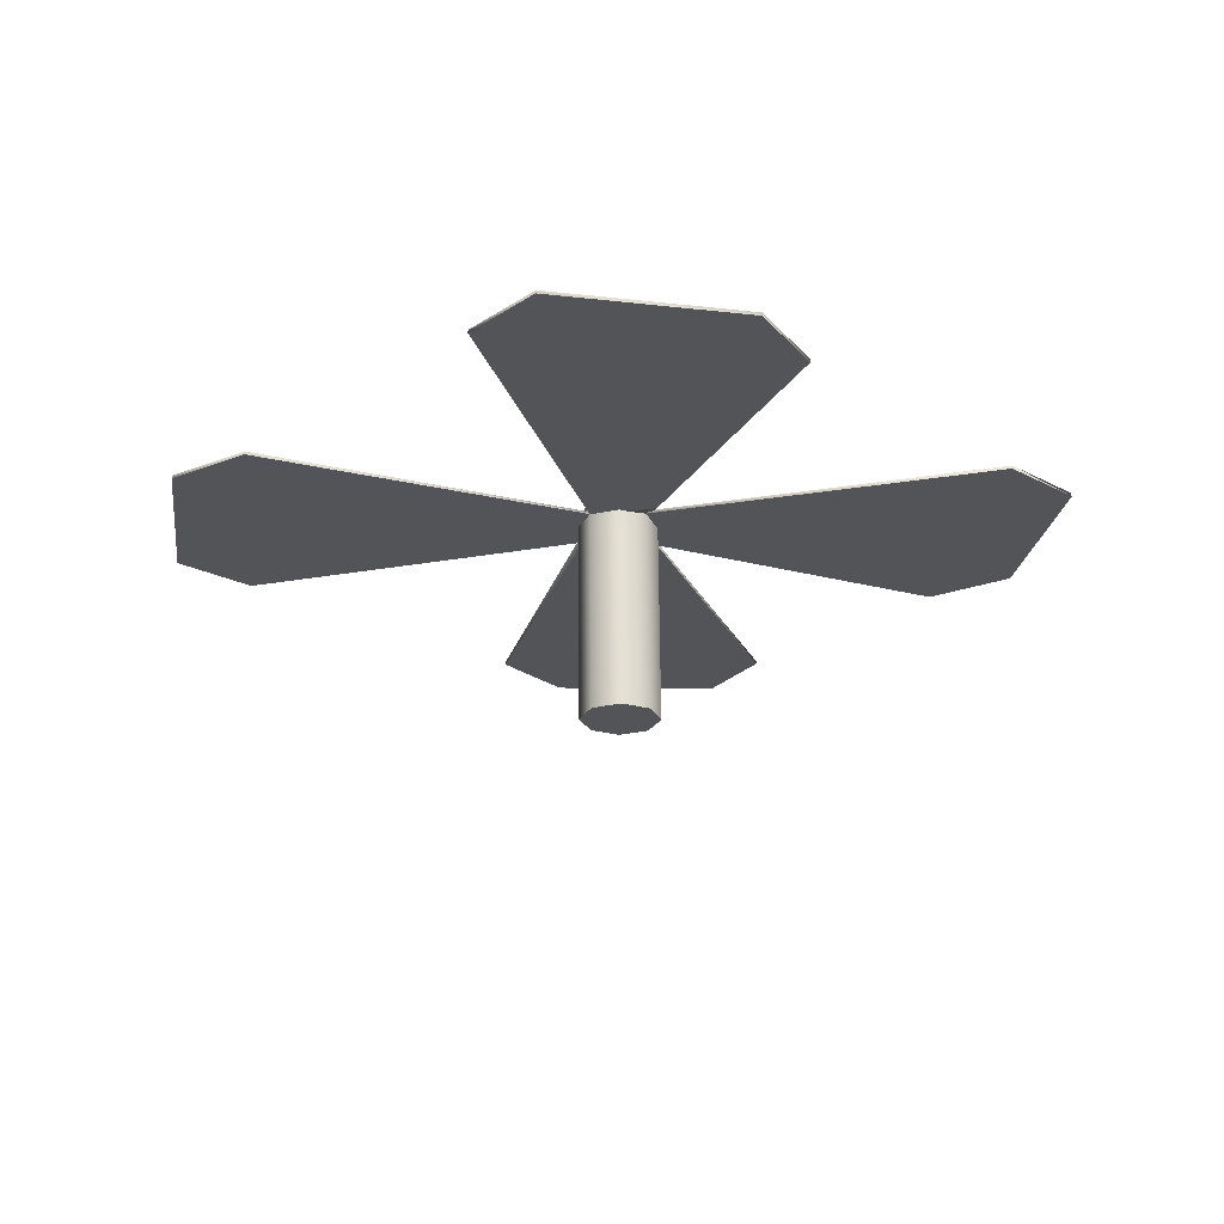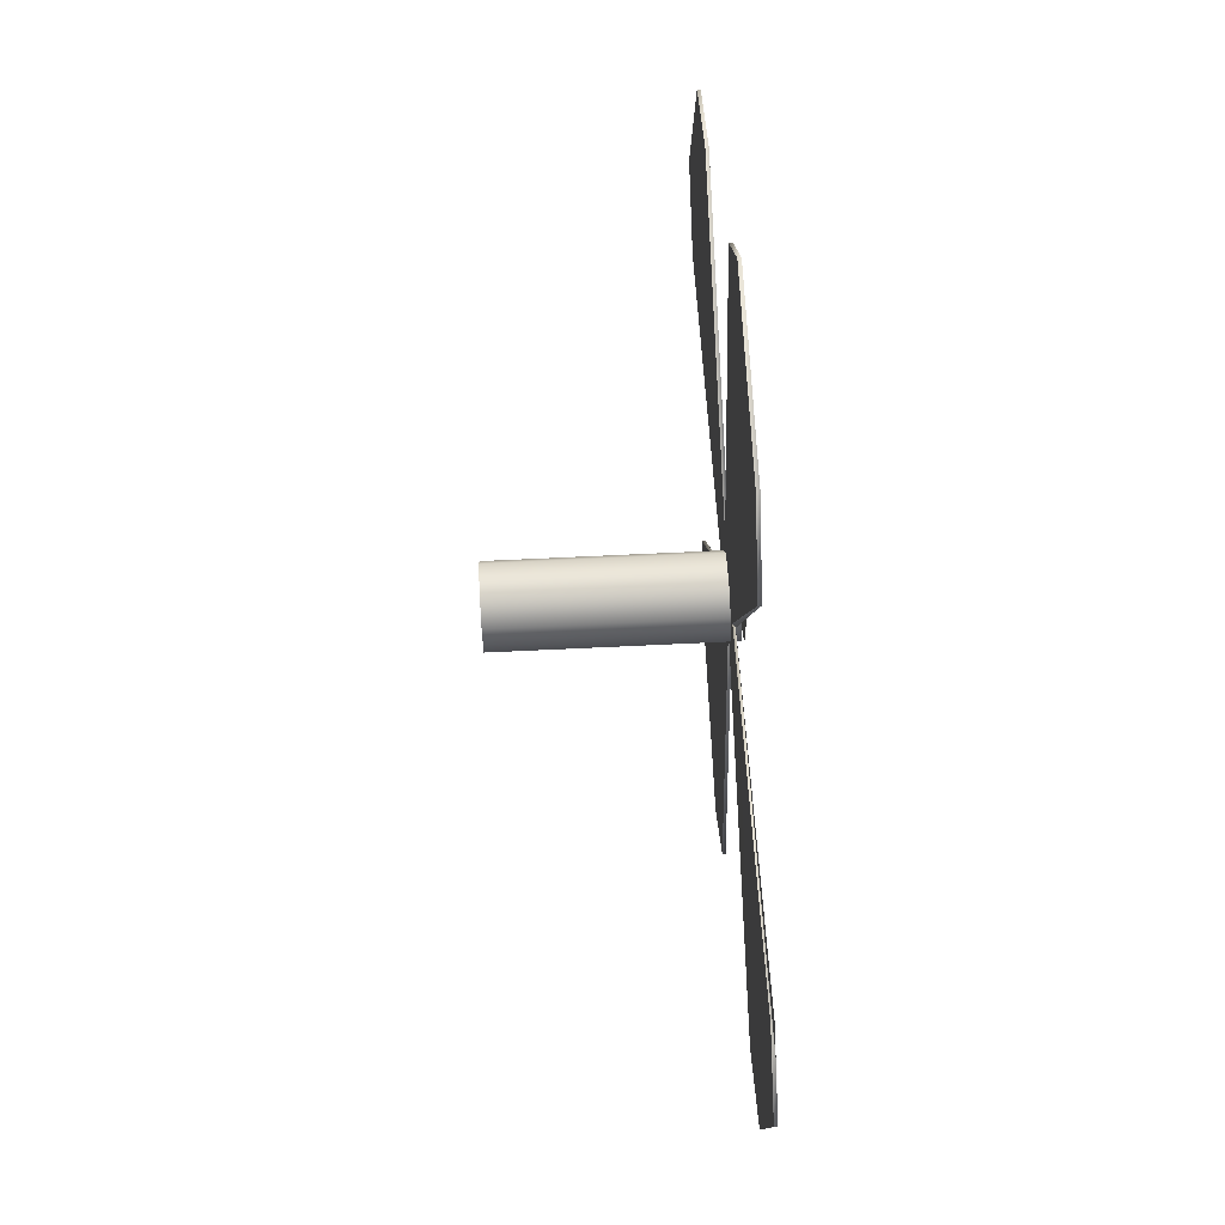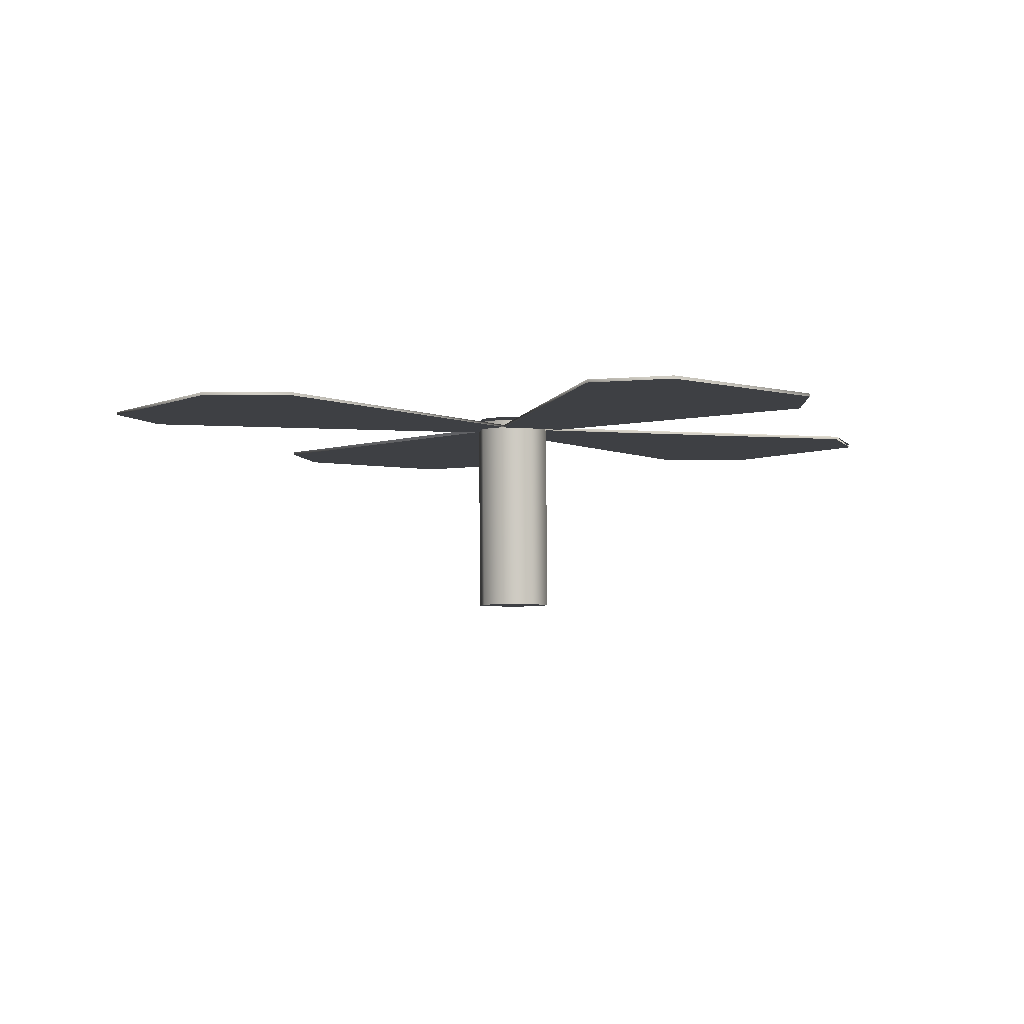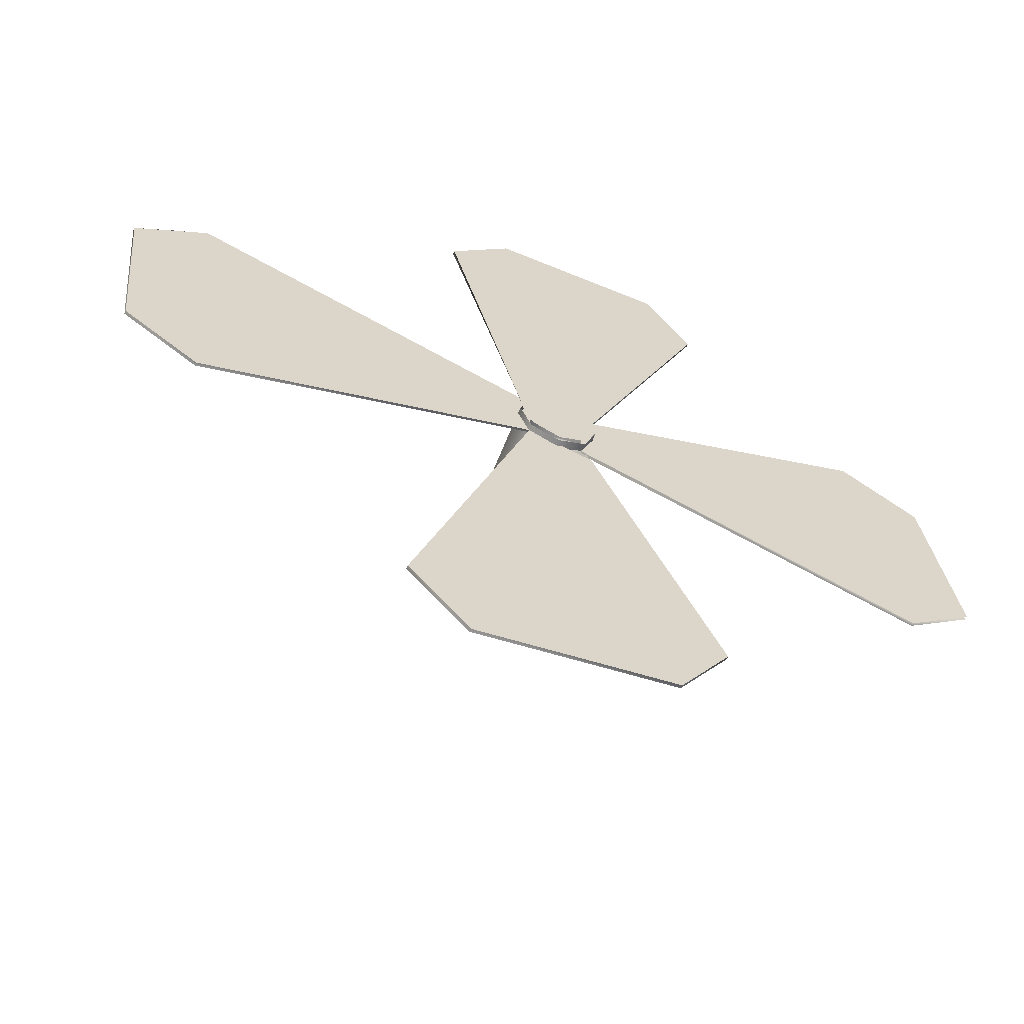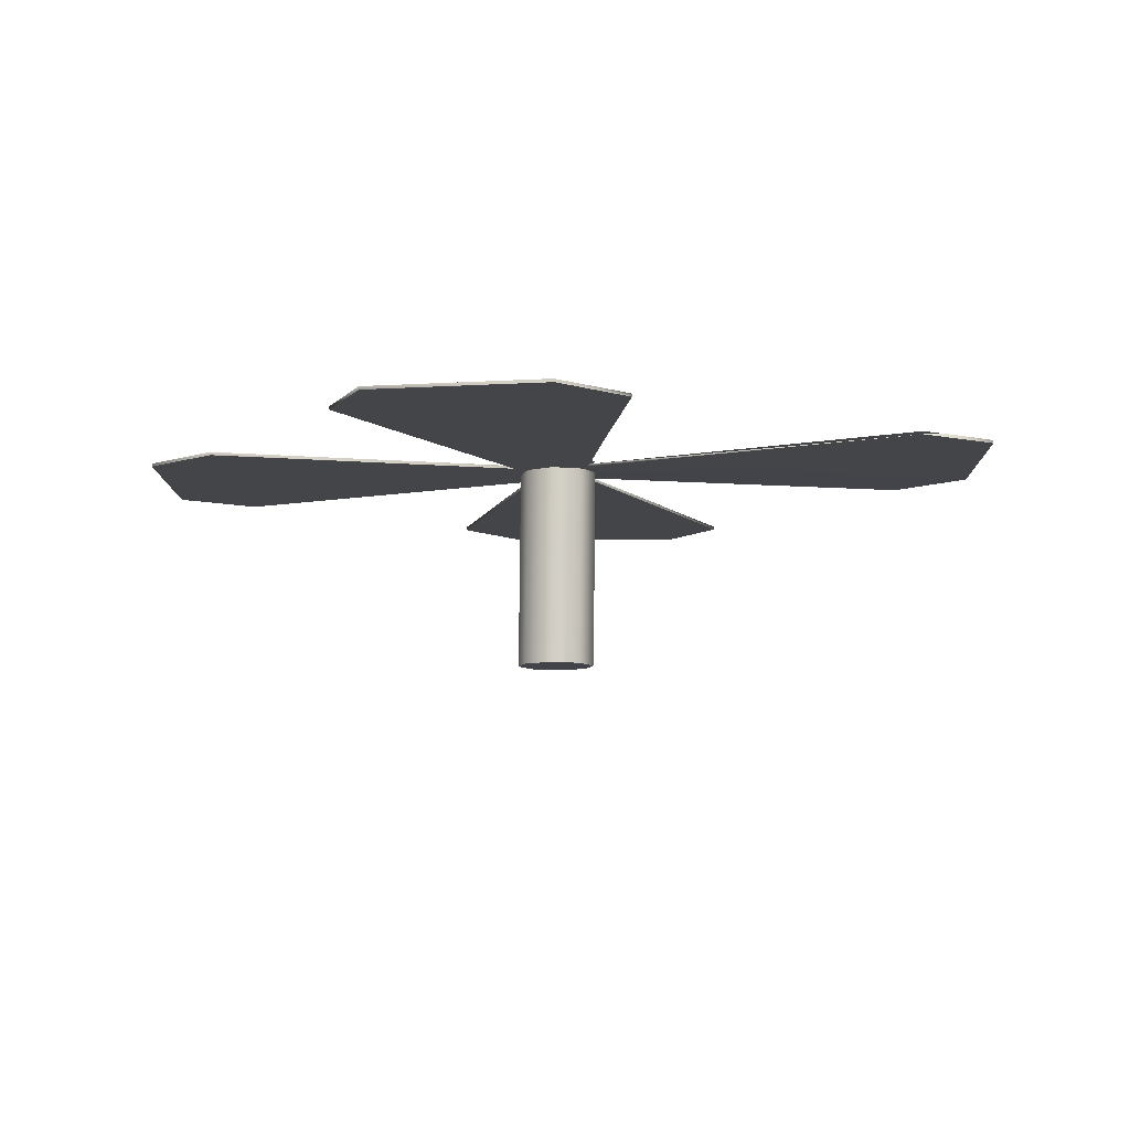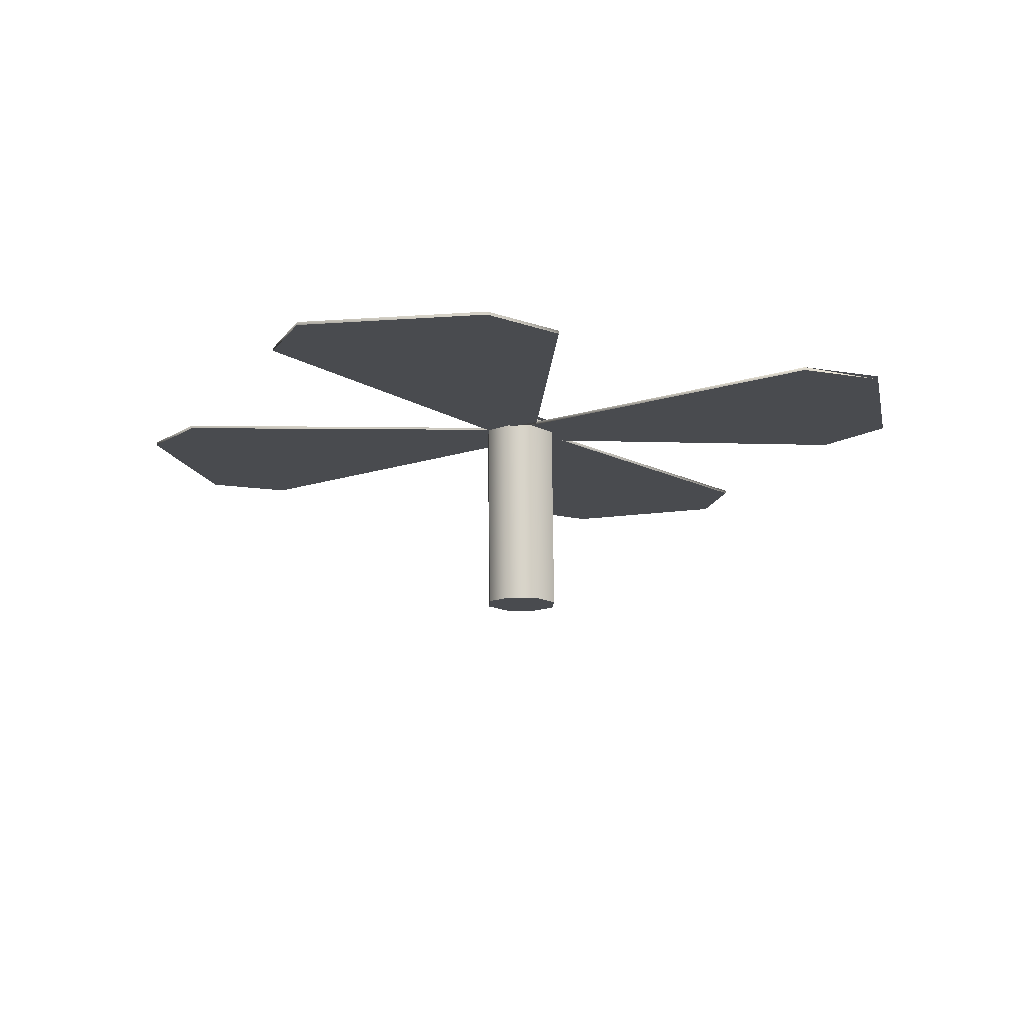
<metadata>
{"format":"obj","ext":"obj","renderer":"f3d","projection":"perspective","resolution":1024,"background":"white","views":[{"elev":-23.6,"azim":178.3,"up":"+Y"},{"elev":73.7,"azim":86.8,"up":"+Z"},{"elev":-4.7,"azim":149.4,"up":"+Y"},{"elev":-62.6,"azim":158.0,"up":"+Z"},{"elev":-8.5,"azim":7.4,"up":"+Y"},{"elev":-13.8,"azim":-161.1,"up":"+Y"}]}
</metadata>
<code>
v -38.26 8.632 10.62
v -40.65 8.623 -7.118
v -20.98 8.697 1.505
v -34.4 8.647 -12.35
v -3.03 8.758 -2.232
v -2.851 8.758 3.902
v -31.23 8.659 15.28
v -38.28 8.918 10.62
v -34.74 8.931 -4.763
v -34.43 8.932 -12.35
v -3.09 9.043 -2.232
v -2.913 9.043 3.902
v -31.25 8.944 15.28
v -21 8.983 1.505
v -40.67 8.909 -7.118
v -38.28 8.918 10.62
v -34.43 8.932 -12.35
v -3.091 9.043 -2.232
v -2.913 9.043 3.902
v -31.25 8.944 15.28
v 4.353 8.792 40.29
v -11.7 8.726 39.9
v -1.857 8.769 21.63
v -15.85 8.71 32.85
v -3.387 8.756 2.242
v 2.421 8.794 3.41
v 10.01 8.814 34.01
v 4.33 9.078 40.29
v -11.73 9.011 39.9
v -15.87 8.996 32.85
v -3.4 9.042 2.242
v 2.473 9.077 2.258
v 9.99 9.099 34.01
v -1.88 9.055 21.63
v -11.73 9.011 39.9
v 4.33 9.078 40.29
v -15.87 8.996 32.85
v -3.4 9.042 2.242
v 2.408 9.08 3.41
v 9.99 9.099 34.01
v -10.49 8.737 -37.57
v 7.029 8.803 -40.29
v -1.167 8.772 -20.28
v 12.32 8.822 -34.08
v 2.046 8.795 -1.833
v -3.919 8.757 -3.321
v -14.99 8.72 -30.4
v -10.52 9.022 -37.57
v 7.005 9.088 -40.29
v 12.3 9.108 -34.08
v 2.007 9.081 -1.832
v -2.797 9.045 -0.8513
v -15.01 9.005 -30.4
v -1.191 9.057 -20.28
v 7.005 9.088 -40.29
v -10.52 9.022 -37.57
v 12.3 9.108 -34.08
v 2.007 9.081 -1.833
v -3.958 9.043 -3.321
v -15.01 9.005 -30.4
v 38.9 8.922 -7.677
v 40.67 8.929 10.13
v 21.31 8.856 0.82
v 34.25 8.905 15.14
v 1.637 8.848 3.928
v 2.069 8.848 -1.788
v 32.03 8.897 -12.58
v 38.87 9.208 -7.677
v 40.65 9.215 10.13
v 36.47 9.199 13.47
v 1.601 9.055 3.928
v 2.034 9.056 -1.788
v 32.01 9.182 -12.58
v 21.29 9.142 0.82
v 40.65 9.215 10.13
v 38.87 9.208 -7.677
v 34.23 9.191 15.14
v 1.602 9.055 3.928
v 2.034 9.056 -1.788
v 32.01 9.182 -12.58
v -4.204 9.945 0.9156
v -3.138 9.945 3.642
v -0.5642 9.945 0.9156
v -4.391 -9.945 0.9156
v -0.7511 -9.945 0.9156
v -3.325 -9.945 3.642
v -4.204 9.633 0.9156
v -3.138 9.633 3.642
v -3.325 -9.945 3.642
v -0.5642 9.945 4.772
v -0.7511 -9.945 4.772
v -0.7511 -9.945 4.772
v -0.5642 9.633 4.772
v 2.009 9.945 3.642
v 1.823 -9.945 3.642
v 2.009 9.633 3.642
v 1.823 -9.945 3.642
v 3.075 9.945 0.9156
v 2.889 -9.945 0.9156
v 2.889 -9.945 0.9156
v 3.075 9.633 0.9156
v 2.009 9.945 -1.811
v 1.823 -9.945 -1.811
v 2.009 9.633 -1.811
v 1.823 -9.945 -1.811
v -0.5642 9.945 -2.941
v -0.7511 -9.945 -2.941
v -0.7511 -9.945 -2.941
v -0.5642 9.633 -2.941
v -3.138 9.945 -1.811
v -3.325 -9.945 -1.811
v -3.138 9.633 -1.811
v -3.325 -9.945 -1.811
v -4.391 -9.945 0.9156
v -4.204 9.633 0.9156
g Propeller
f 1 2 3
f 2 4 3
f 3 4 5
f 3 5 6
f 7 3 6
f 1 3 7
f 1 8 9
f 1 9 2
f 2 9 10
f 2 10 4
f 4 10 11
f 4 11 5
f 5 11 12
f 5 12 6
f 6 12 13
f 6 13 7
f 7 13 8
f 7 8 1
f 14 15 16
f 14 17 15
f 18 17 14
f 19 18 14
f 19 14 20
f 20 14 16
f 21 22 23
f 22 24 23
f 23 24 25
f 23 25 26
f 27 23 26
f 21 23 27
f 21 28 29
f 21 29 22
f 22 29 30
f 22 30 24
f 24 30 31
f 24 31 25
f 25 31 32
f 25 32 26
f 26 32 33
f 26 33 27
f 27 33 28
f 27 28 21
f 34 35 36
f 34 37 35
f 38 37 34
f 39 38 34
f 39 34 40
f 40 34 36
f 41 42 43
f 42 44 43
f 43 44 45
f 43 45 46
f 47 43 46
f 41 43 47
f 41 48 49
f 41 49 42
f 42 49 50
f 42 50 44
f 44 50 51
f 44 51 45
f 45 51 52
f 45 52 46
f 46 52 53
f 46 53 47
f 47 53 48
f 47 48 41
f 54 55 56
f 54 57 55
f 58 57 54
f 59 58 54
f 59 54 60
f 60 54 56
f 61 62 63
f 62 64 63
f 63 64 65
f 63 65 66
f 67 63 66
f 61 63 67
f 61 68 69
f 61 69 62
f 62 69 70
f 62 70 64
f 64 70 71
f 64 71 65
f 65 71 72
f 65 72 66
f 66 72 73
f 66 73 67
f 67 73 68
f 67 68 61
f 74 75 76
f 74 77 75
f 78 77 74
f 79 78 74
f 79 74 80
f 80 74 76
g Cylinder03
f 81 82 83
f 84 85 86
f 87 84 88
f 84 89 88
f 82 90 83
f 86 85 91
f 88 89 92
f 88 92 93
f 90 94 83
f 91 85 95
f 93 92 96
f 92 97 96
f 94 98 83
f 95 85 99
f 96 97 100
f 96 100 101
f 98 102 83
f 99 85 103
f 101 100 104
f 100 105 104
f 102 106 83
f 103 85 107
f 104 105 108
f 104 108 109
f 106 110 83
f 107 85 111
f 109 108 112
f 108 113 112
f 110 81 83
f 111 85 84
f 112 113 114
f 112 114 115

</code>
